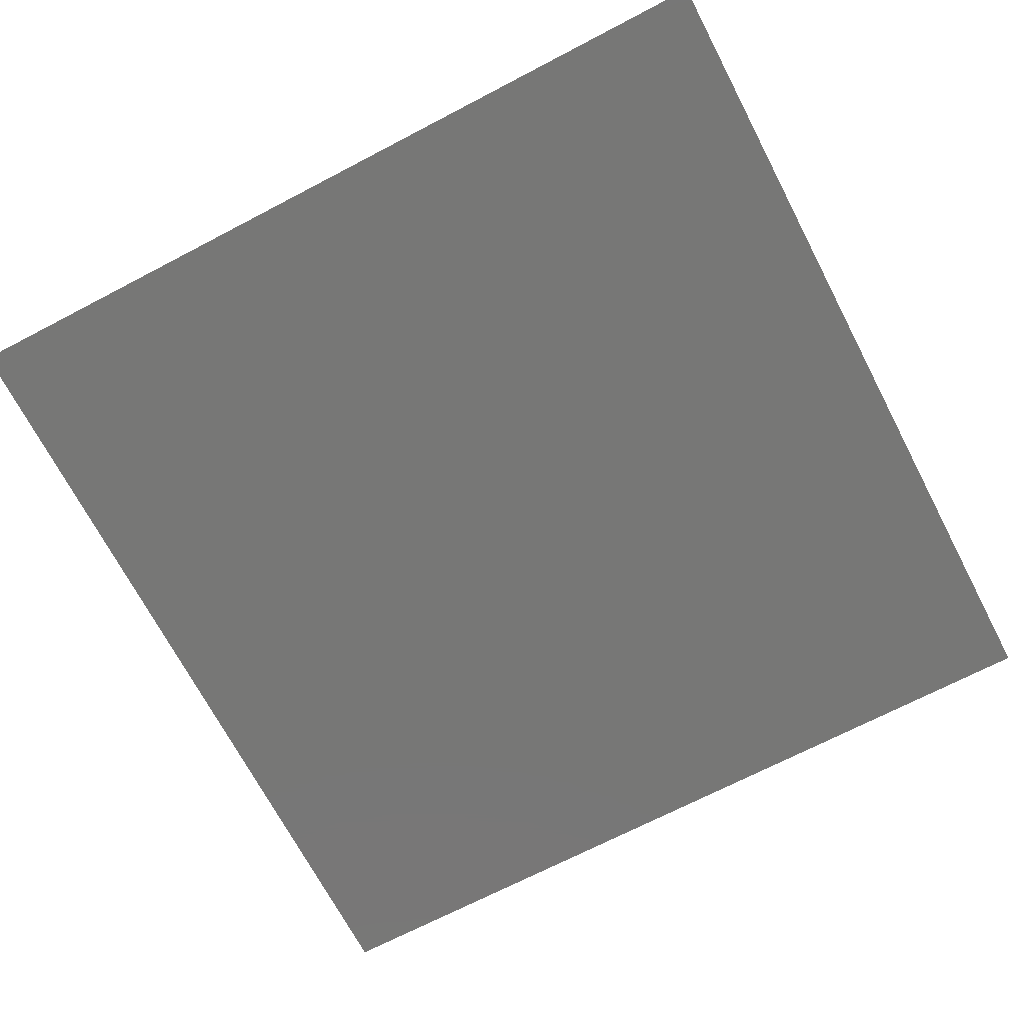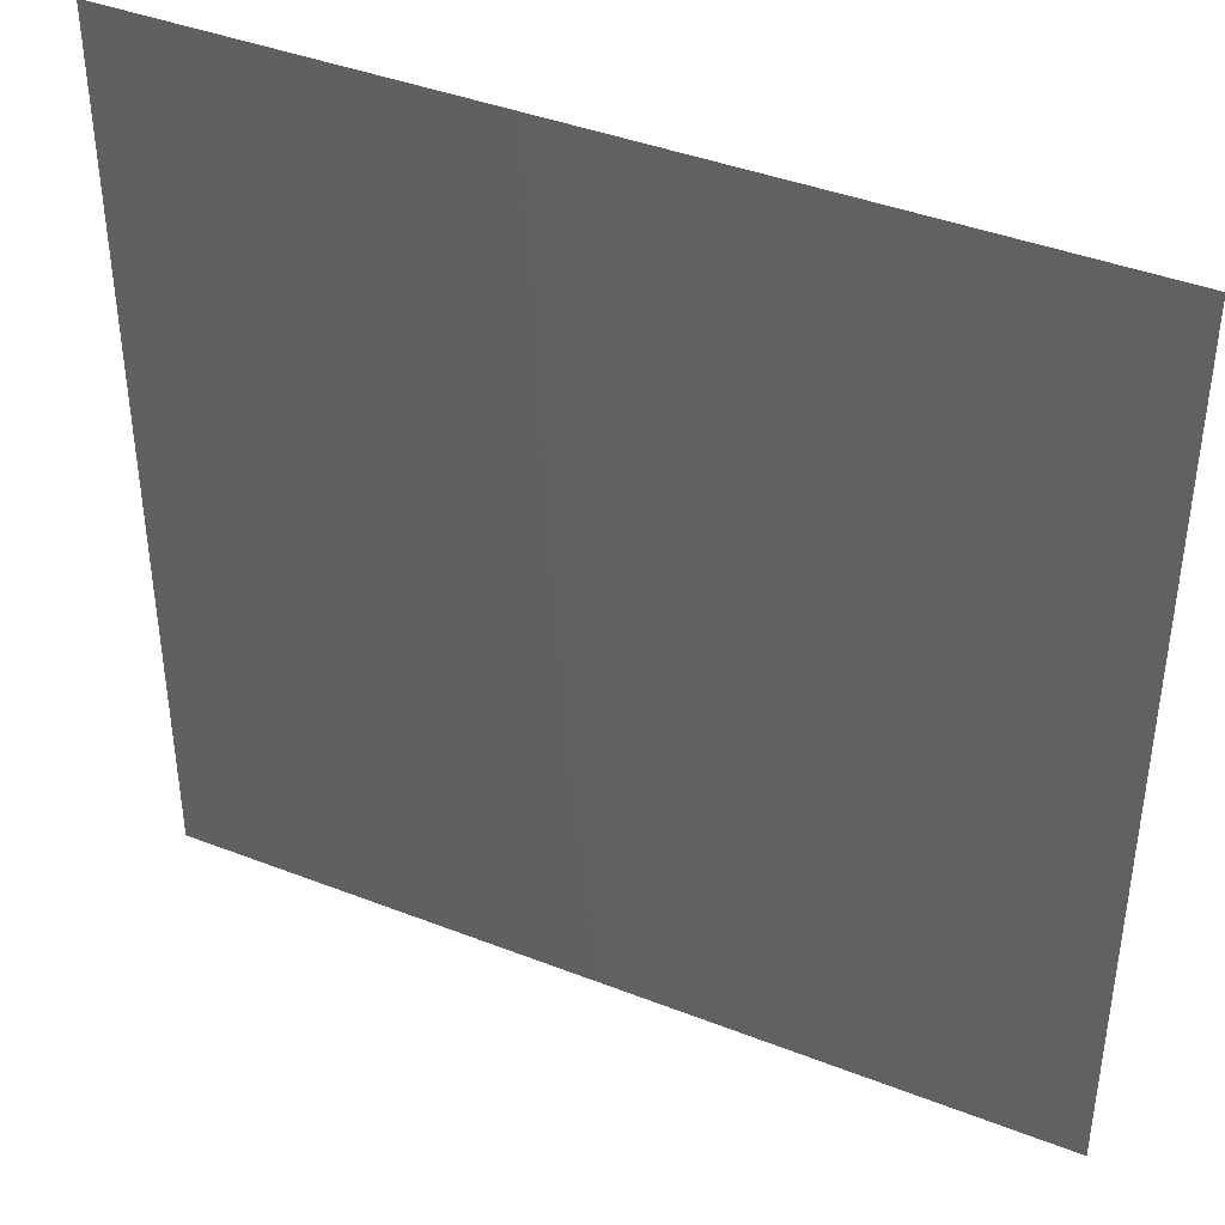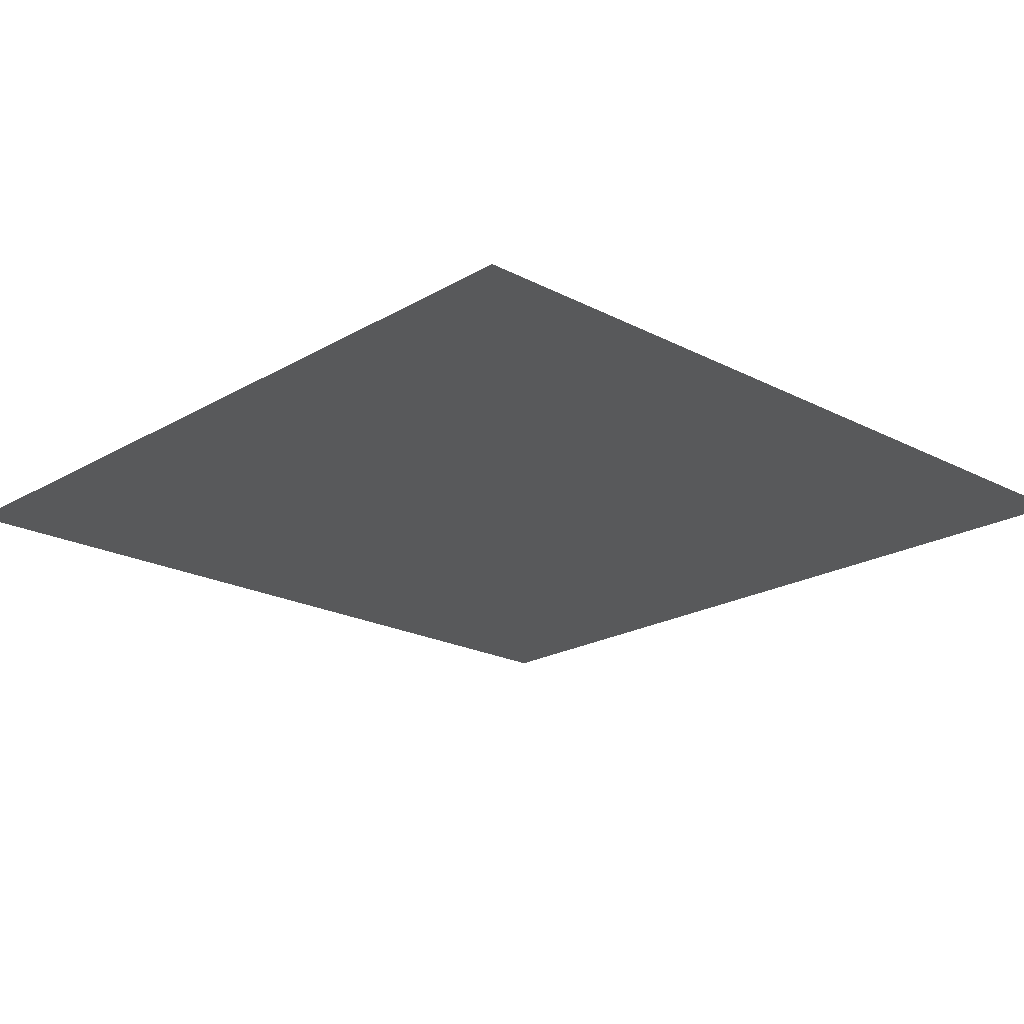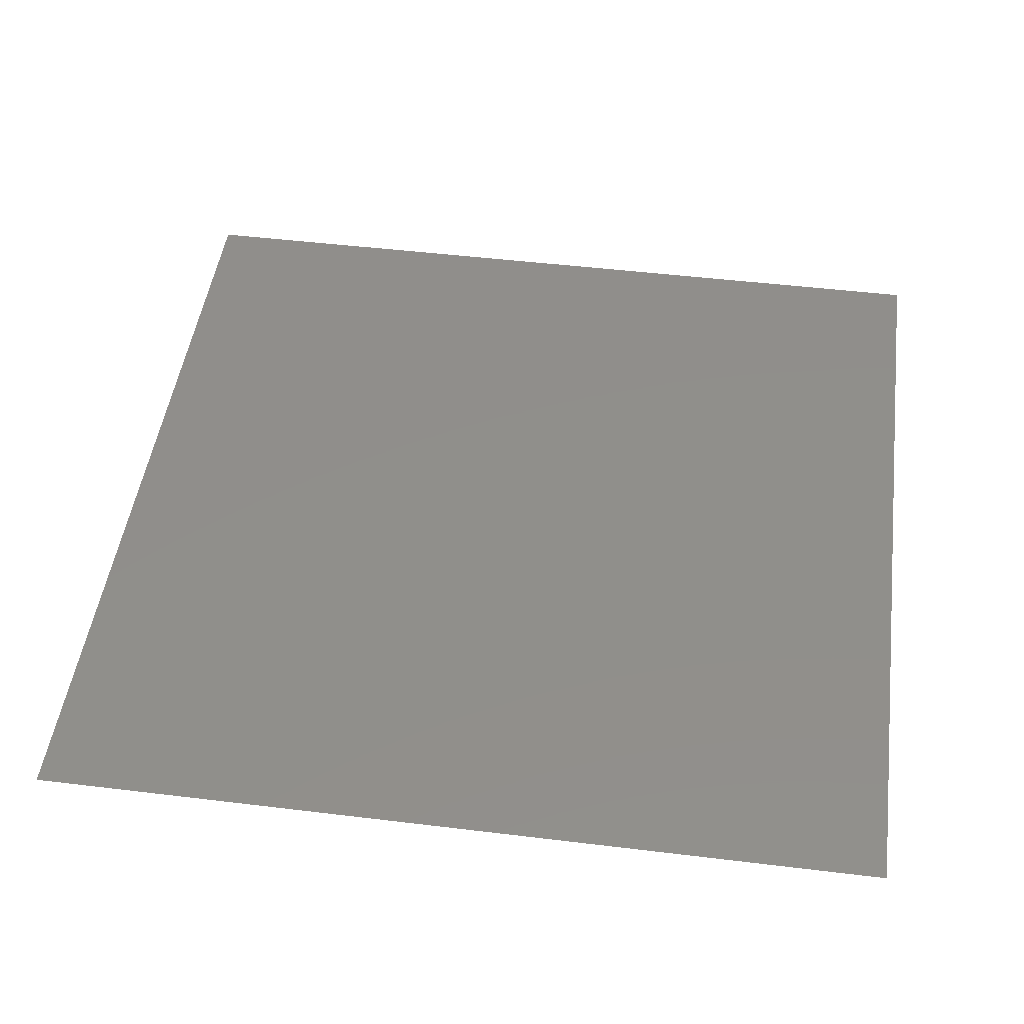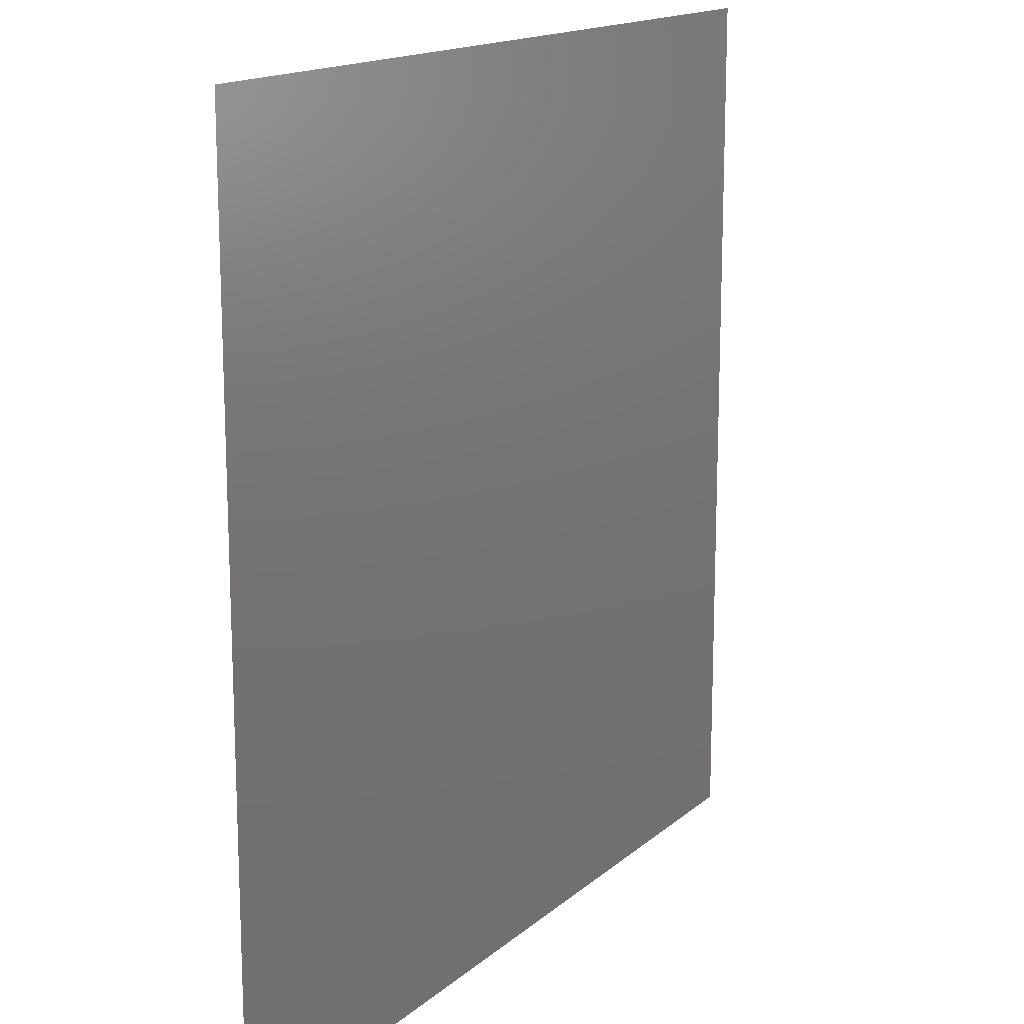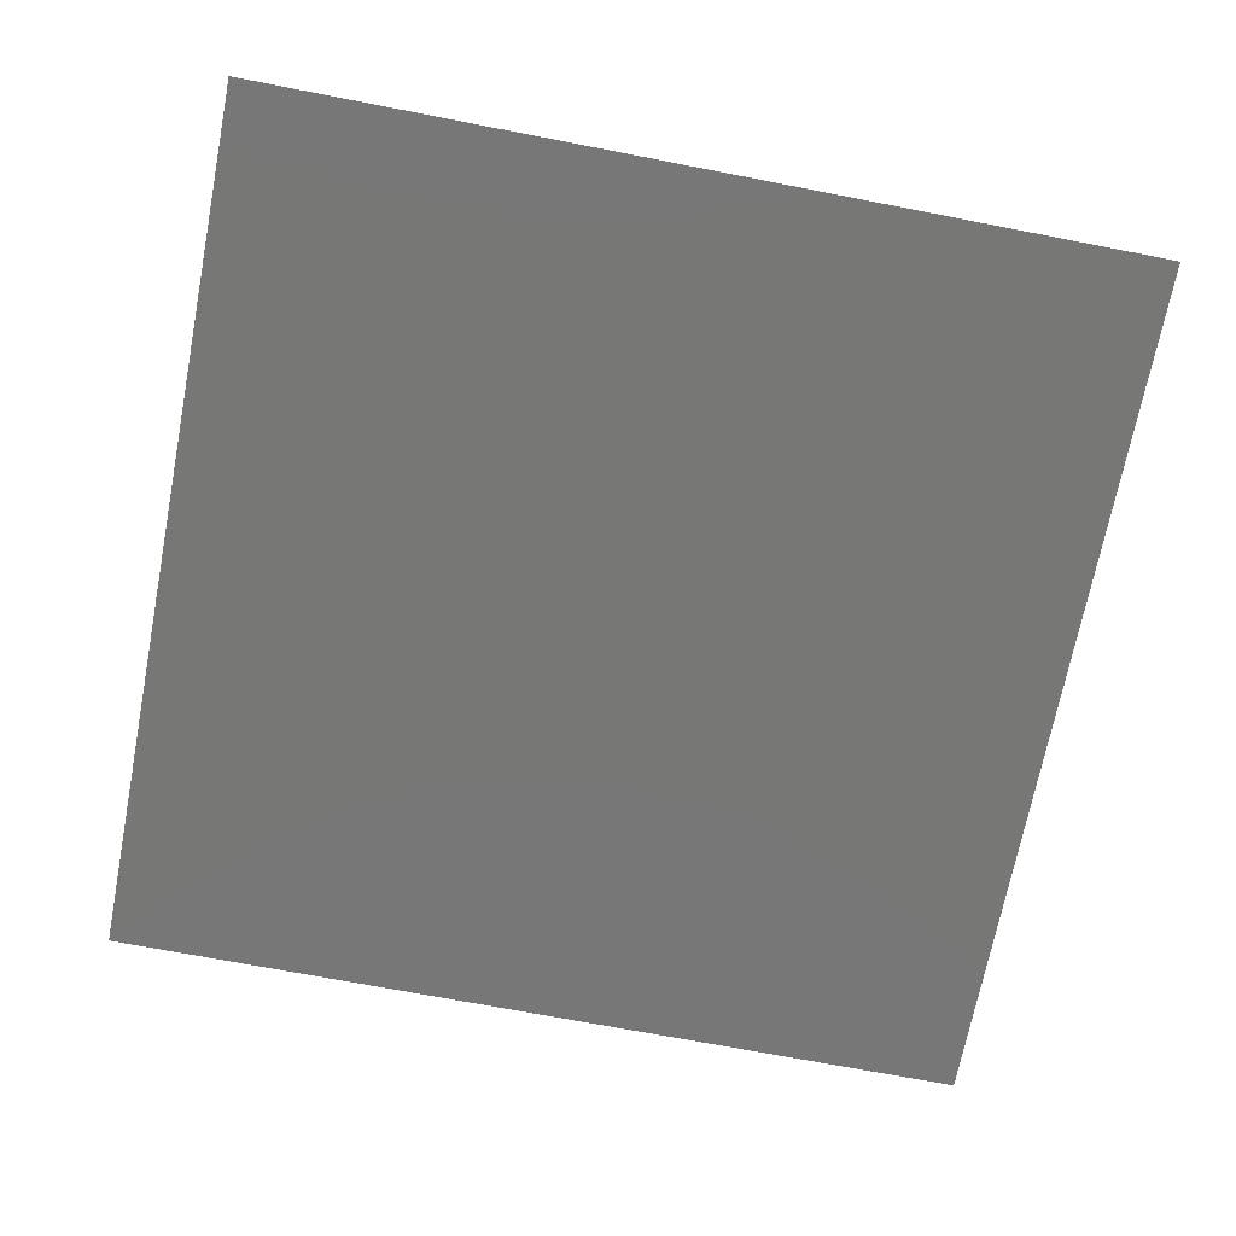
<metadata>
{"format":"stl","ext":"stl","renderer":"f3d","projection":"perspective","resolution":1024,"background":"white","views":[{"elev":-69.7,"azim":-62.4,"up":"+Z"},{"elev":41.1,"azim":-154.6,"up":"+Y"},{"elev":-20.6,"azim":-43.4,"up":"+Z"},{"elev":47.9,"azim":7.8,"up":"+Z"},{"elev":15.5,"azim":-59.3,"up":"+Y"},{"elev":-69.9,"azim":-101.0,"up":"+Z"}]}
</metadata>
<code>
# stl→obj: 116 verts, 210 faces
v -0.4875 -0.8125 4
v -0.8125 -0.8125 4
v -0.6 -1 4
v -1 -1 4
v -0.375 -0.625 4
v -0.625 -0.625 4
v -0.2625 -0.4375 4
v -0.4375 -0.4375 4
v -0.25 -0.25 4
v -0.15 -0.25 4
v -0.1625 -0.8125 4
v -0.2 -1 4
v -0.125 -0.625 4
v -0.0875 -0.4375 4
v -0.05 -0.25 4
v 0.2 -1 4
v 0.1625 -0.8125 4
v 0.125 -0.625 4
v 0.0875 -0.4375 4
v 0.05 -0.25 4
v 0.4875 -0.8125 4
v 0.6 -1 4
v 0.375 -0.625 4
v 0.2625 -0.4375 4
v 0.15 -0.25 4
v 0.8125 -0.8125 4
v 1 -1 4
v 0.625 -0.625 4
v 0.4375 -0.4375 4
v 0.25 -0.25 4
v 0.4375 -0.2625 4
v 0.25 -0.15 4
v 0.4375 -0.0875 4
v 0.25 -0.05 4
v 0.4375 0.0875 4
v 0.25 0.05 4
v 0.4375 0.2625 4
v 0.25 0.15 4
v 0.4375 0.4375 4
v 0.25 0.25 4
v 0.625 -0.375 4
v 0.625 -0.125 4
v 0.625 0.125 4
v 0.625 0.375 4
v 0.625 0.625 4
v 0.8125 -0.4875 4
v 0.8125 -0.1625 4
v 0.8125 0.1625 4
v 0.8125 0.4875 4
v 0.8125 0.8125 4
v 1 -0.6 4
v 1 -0.2 4
v 1 0.2 4
v 1 0.6 4
v 1 1 4
v -0.4375 0.4375 4
v -0.25 0.25 4
v -0.2625 0.4375 4
v -0.15 0.25 4
v -0.375 0.625 4
v -0.625 0.625 4
v -0.4875 0.8125 4
v -0.8125 0.8125 4
v -0.6 1 4
v -1 1 4
v -0.0875 0.4375 4
v -0.05 0.25 4
v -0.125 0.625 4
v -0.1625 0.8125 4
v -0.2 1 4
v 0.0875 0.4375 4
v 0.05 0.25 4
v 0.125 0.625 4
v 0.1625 0.8125 4
v 0.2 1 4
v 0.2625 0.4375 4
v 0.15 0.25 4
v 0.375 0.625 4
v 0.4875 0.8125 4
v 0.6 1 4
v -0.8125 -0.4875 4
v -1 -0.6 4
v -0.8125 -0.1625 4
v -1 -0.2 4
v -1 0.2 4
v -0.8125 0.1625 4
v -0.8125 0.4875 4
v -1 0.6 4
v -0.625 -0.375 4
v -0.625 -0.125 4
v -0.625 0.125 4
v -0.625 0.375 4
v -0.4375 -0.2625 4
v -0.4375 -0.0875 4
v -0.4375 0.0875 4
v -0.4375 0.2625 4
v -0.25 -0.15 4
v -0.25 -0.05 4
v -0.25 0.05 4
v -0.25 0.15 4
v -0.15 -0.15 4
v -0.15 -0.05 4
v -0.15 0.05 4
v -0.15 0.15 4
v -0.05 -0.15 4
v -0.05 -0.05 4
v -0.05 0.05 4
v -0.05 0.15 4
v 0.05 -0.15 4
v 0.05 -0.05 4
v 0.05 0.05 4
v 0.05 0.15 4
v 0.15 -0.15 4
v 0.15 -0.05 4
v 0.15 0.05 4
v 0.15 0.15 4
f 1 2 3
f 4 3 2
f 5 6 1
f 2 1 6
f 7 8 5
f 6 5 8
f 8 7 9
f 10 9 7
f 11 1 12
f 3 12 1
f 13 5 11
f 11 5 1
f 5 13 7
f 14 7 13
f 7 14 10
f 15 10 14
f 12 16 11
f 17 11 16
f 11 17 13
f 18 13 17
f 13 18 14
f 19 14 18
f 14 19 15
f 20 15 19
f 17 16 21
f 22 21 16
f 18 17 23
f 17 21 23
f 23 24 18
f 19 18 24
f 24 25 19
f 20 19 25
f 21 22 26
f 27 26 22
f 23 21 28
f 26 28 21
f 24 23 29
f 28 29 23
f 29 30 24
f 25 24 30
f 29 31 30
f 32 30 31
f 31 33 32
f 34 32 33
f 33 35 34
f 36 34 35
f 37 38 35
f 36 35 38
f 39 40 37
f 38 37 40
f 31 29 41
f 28 41 29
f 41 42 31
f 33 31 42
f 42 43 33
f 35 33 43
f 44 37 43
f 35 43 37
f 37 44 39
f 45 39 44
f 41 28 46
f 26 46 28
f 42 41 47
f 47 41 46
f 47 48 42
f 43 42 48
f 43 48 44
f 48 49 44
f 44 49 45
f 50 45 49
f 46 26 51
f 27 51 26
f 47 46 52
f 51 52 46
f 52 53 47
f 48 47 53
f 48 53 49
f 54 49 53
f 49 54 50
f 55 50 54
f 56 57 58
f 59 58 57
f 58 60 56
f 61 56 60
f 60 62 61
f 63 61 62
f 62 64 63
f 65 63 64
f 58 59 66
f 67 66 59
f 60 58 68
f 66 68 58
f 68 69 60
f 69 62 60
f 69 70 62
f 64 62 70
f 71 66 72
f 67 72 66
f 73 68 71
f 66 71 68
f 74 69 73
f 68 73 69
f 75 70 74
f 69 74 70
f 76 71 77
f 72 77 71
f 78 73 76
f 71 76 73
f 73 78 74
f 74 78 79
f 74 79 75
f 80 75 79
f 39 76 40
f 77 40 76
f 76 39 78
f 45 78 39
f 78 45 79
f 50 79 45
f 79 50 80
f 55 80 50
f 81 82 2
f 4 2 82
f 83 84 81
f 82 81 84
f 84 83 85
f 86 85 83
f 86 87 85
f 88 85 87
f 87 63 88
f 65 88 63
f 89 81 6
f 2 6 81
f 90 83 89
f 83 81 89
f 83 90 86
f 91 86 90
f 91 92 86
f 86 92 87
f 92 61 87
f 63 87 61
f 93 89 8
f 6 8 89
f 89 93 90
f 94 90 93
f 90 94 91
f 95 91 94
f 92 91 96
f 95 96 91
f 96 56 92
f 61 92 56
f 8 9 93
f 97 93 9
f 93 97 94
f 98 94 97
f 94 98 95
f 99 95 98
f 96 95 100
f 99 100 95
f 56 96 57
f 100 57 96
f 9 10 97
f 101 97 10
f 97 101 98
f 102 98 101
f 98 102 99
f 103 99 102
f 99 103 100
f 104 100 103
f 100 104 57
f 59 57 104
f 10 15 101
f 105 101 15
f 101 105 102
f 106 102 105
f 102 106 103
f 107 103 106
f 103 107 104
f 108 104 107
f 104 108 59
f 67 59 108
f 15 20 105
f 109 105 20
f 105 109 106
f 110 106 109
f 106 110 107
f 111 107 110
f 107 111 108
f 112 108 111
f 108 112 67
f 72 67 112
f 20 25 109
f 113 109 25
f 109 113 110
f 114 110 113
f 110 114 111
f 115 111 114
f 111 115 112
f 116 112 115
f 112 116 72
f 77 72 116
f 25 30 113
f 32 113 30
f 113 32 114
f 34 114 32
f 114 34 115
f 36 115 34
f 115 36 116
f 38 116 36
f 116 38 77
f 40 77 38

</code>
